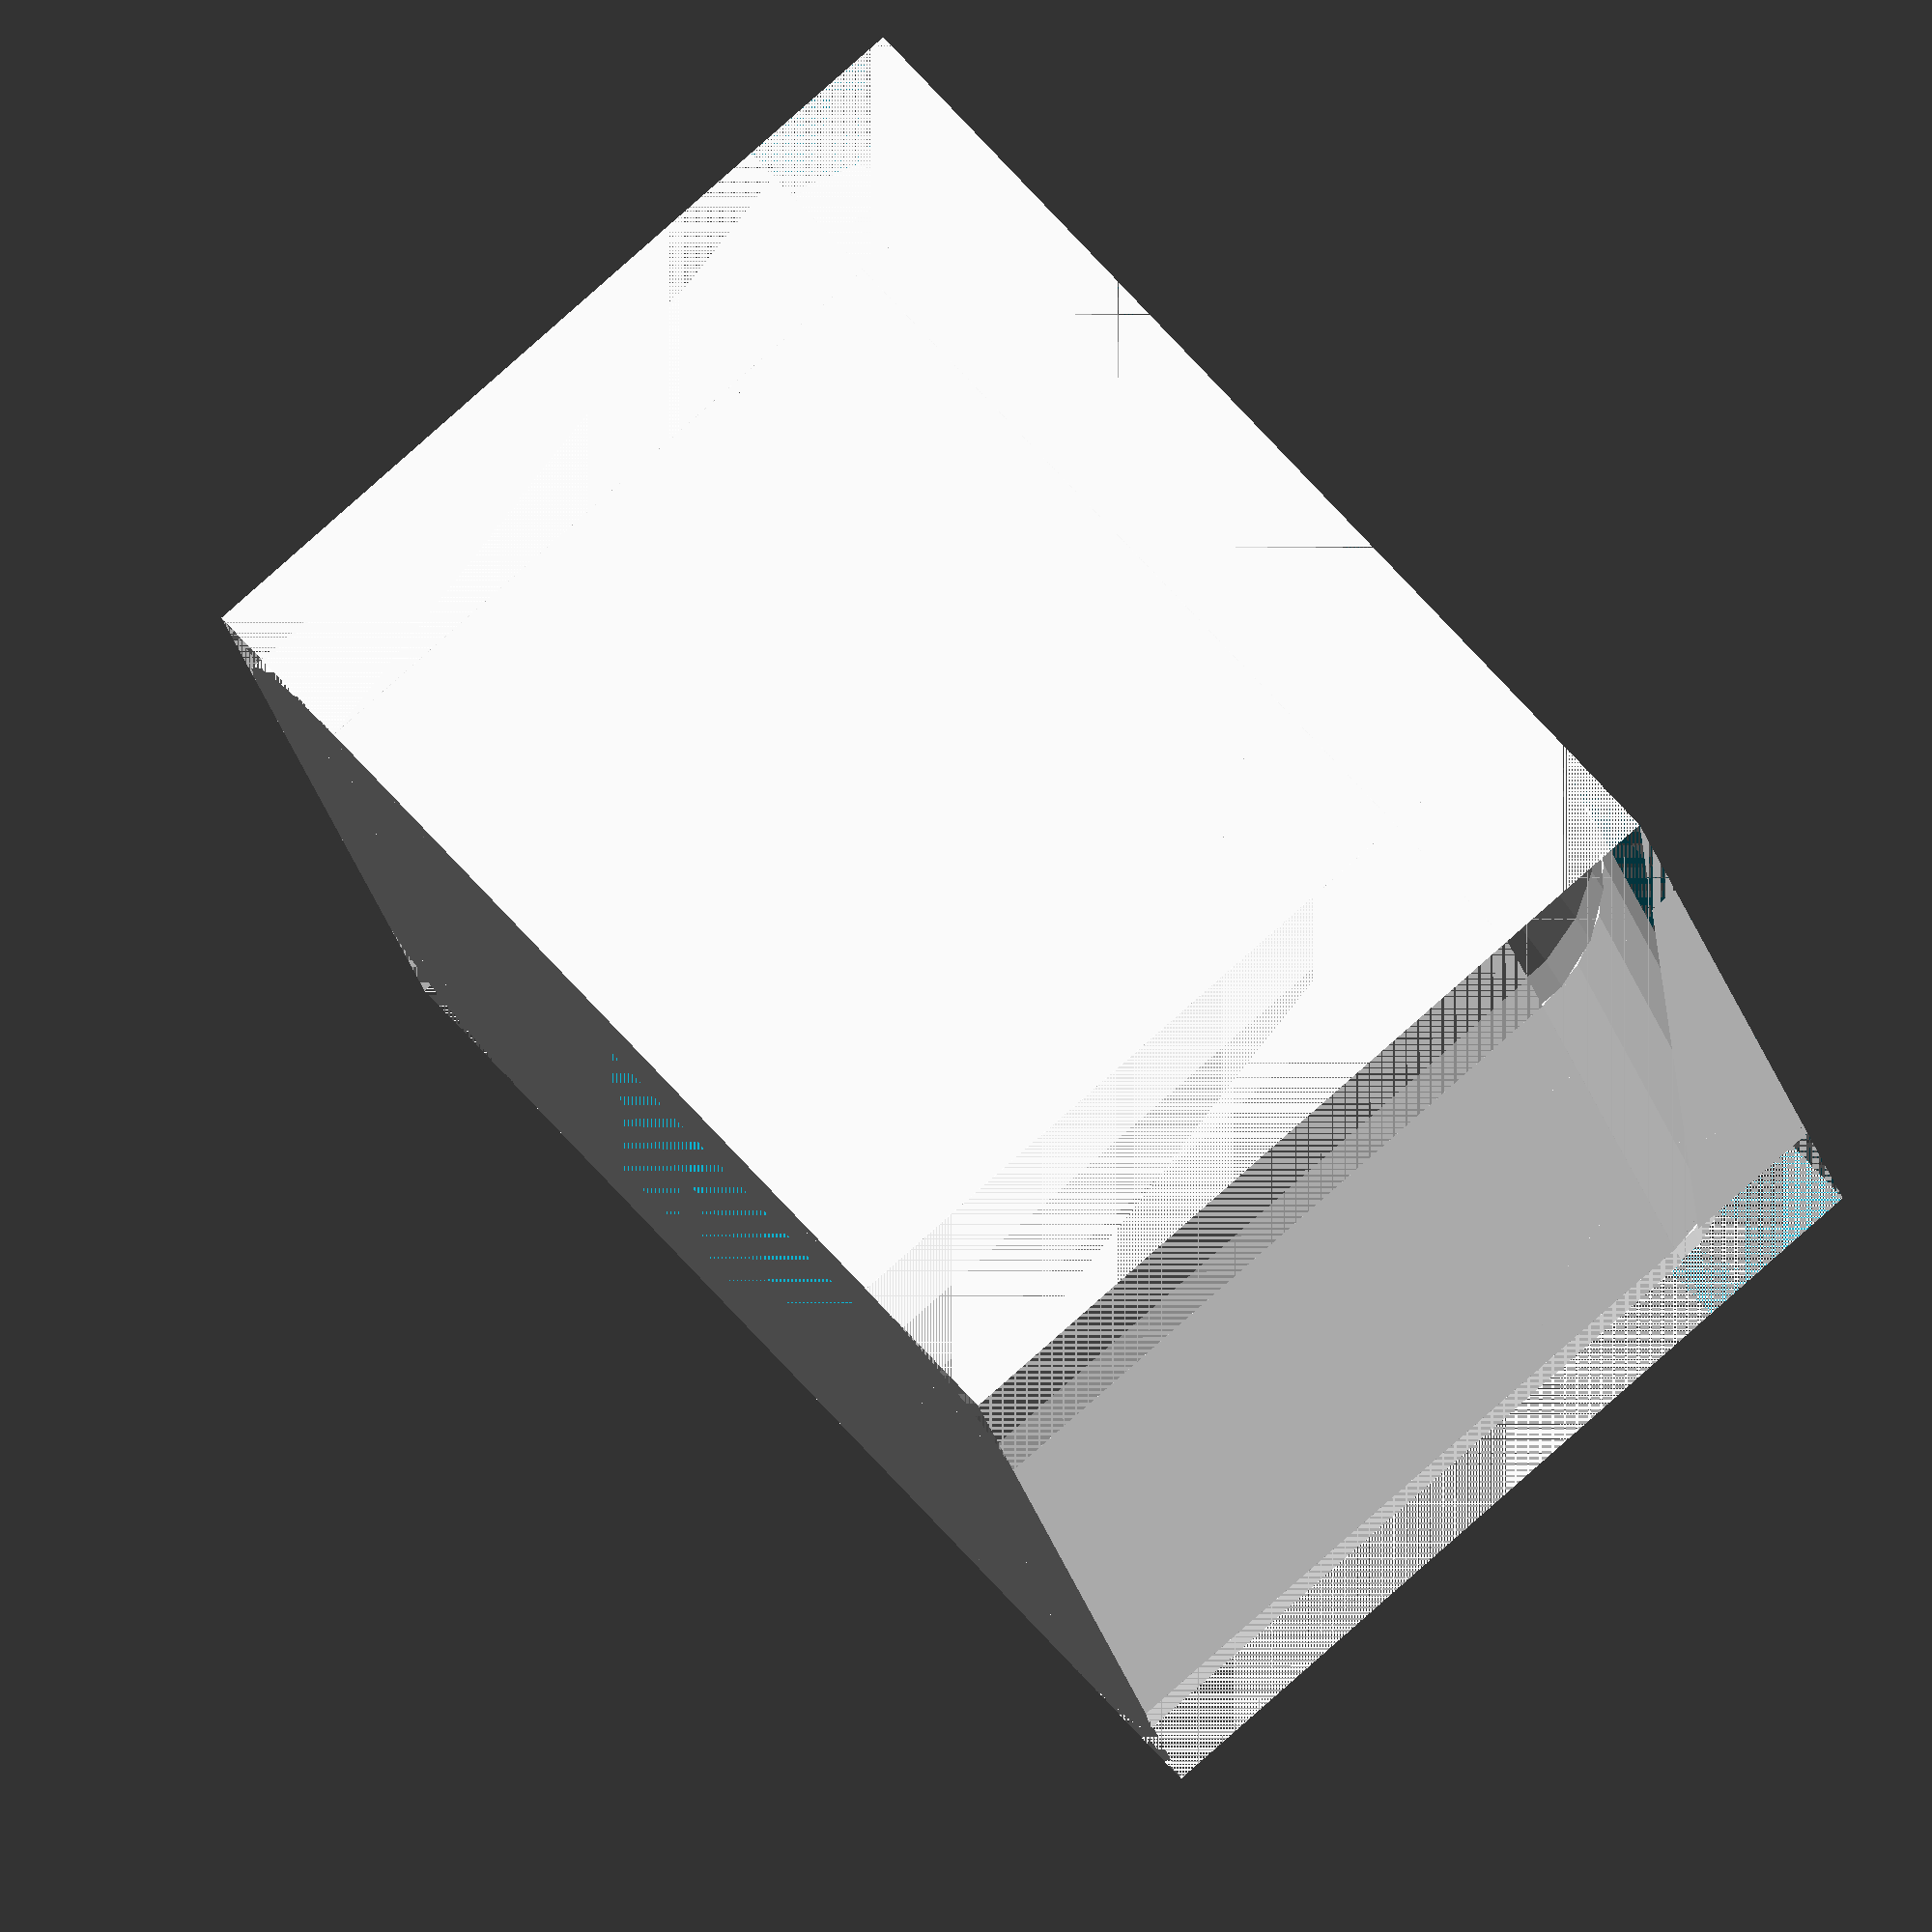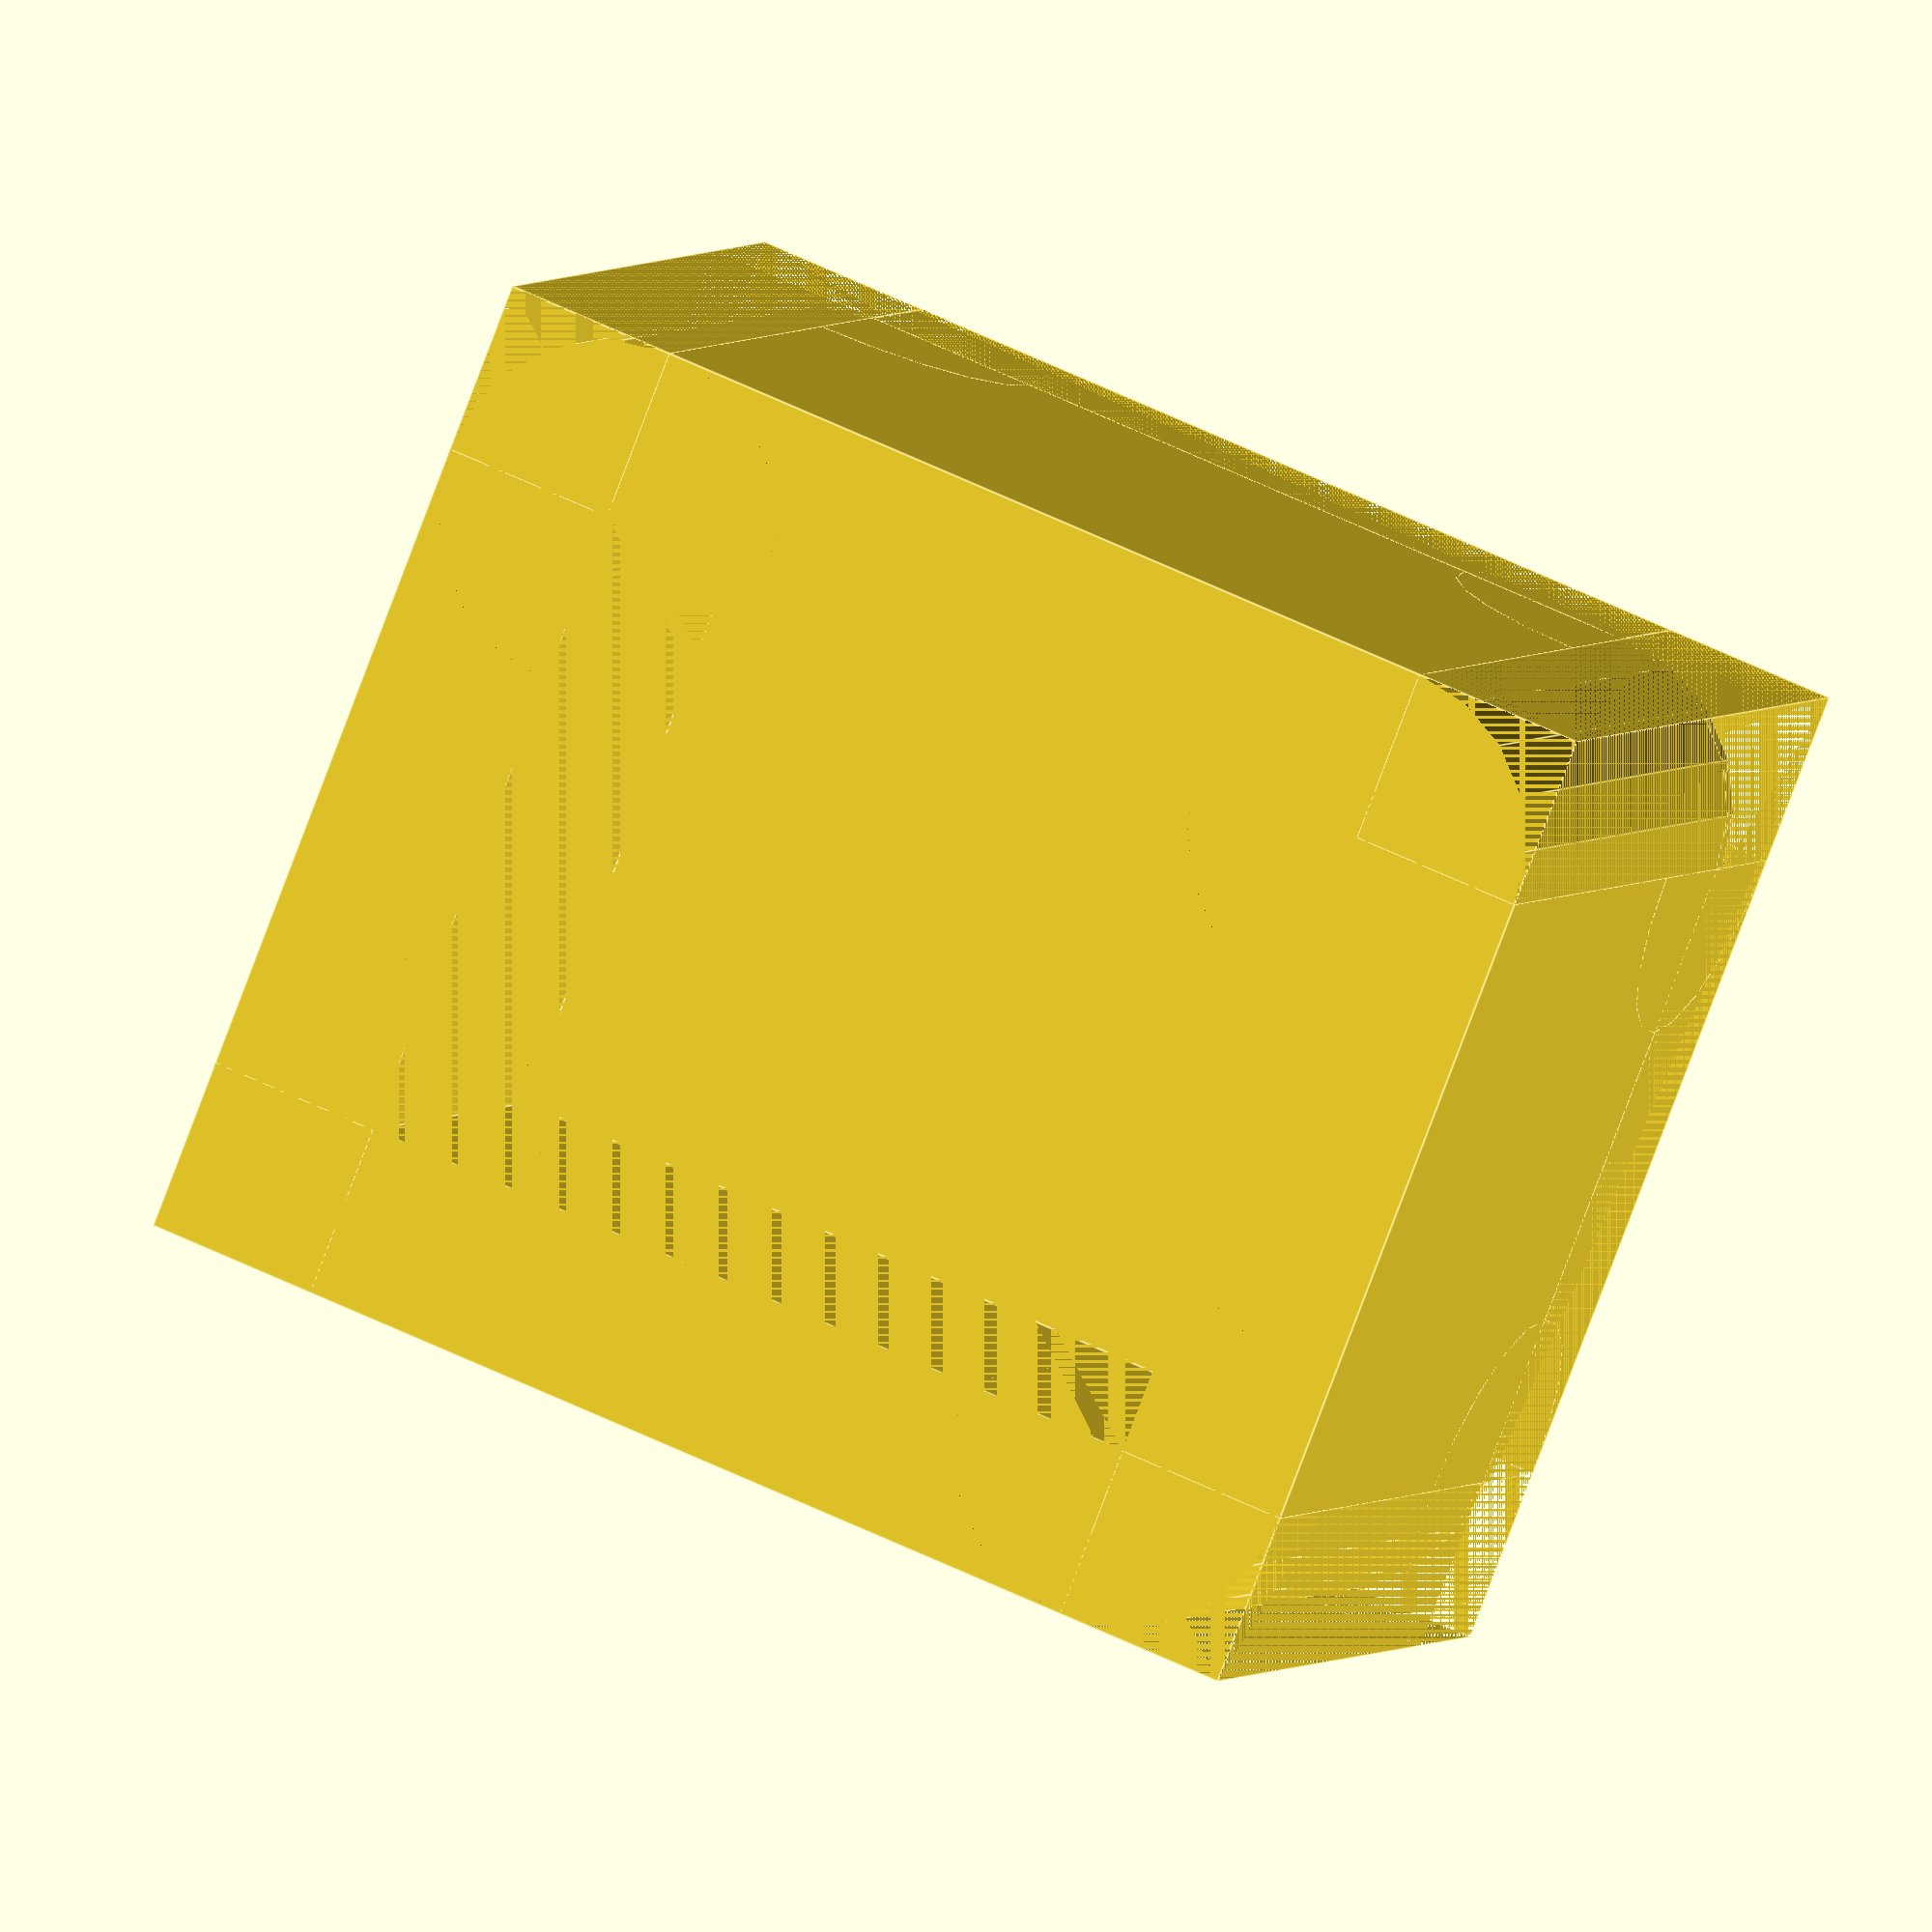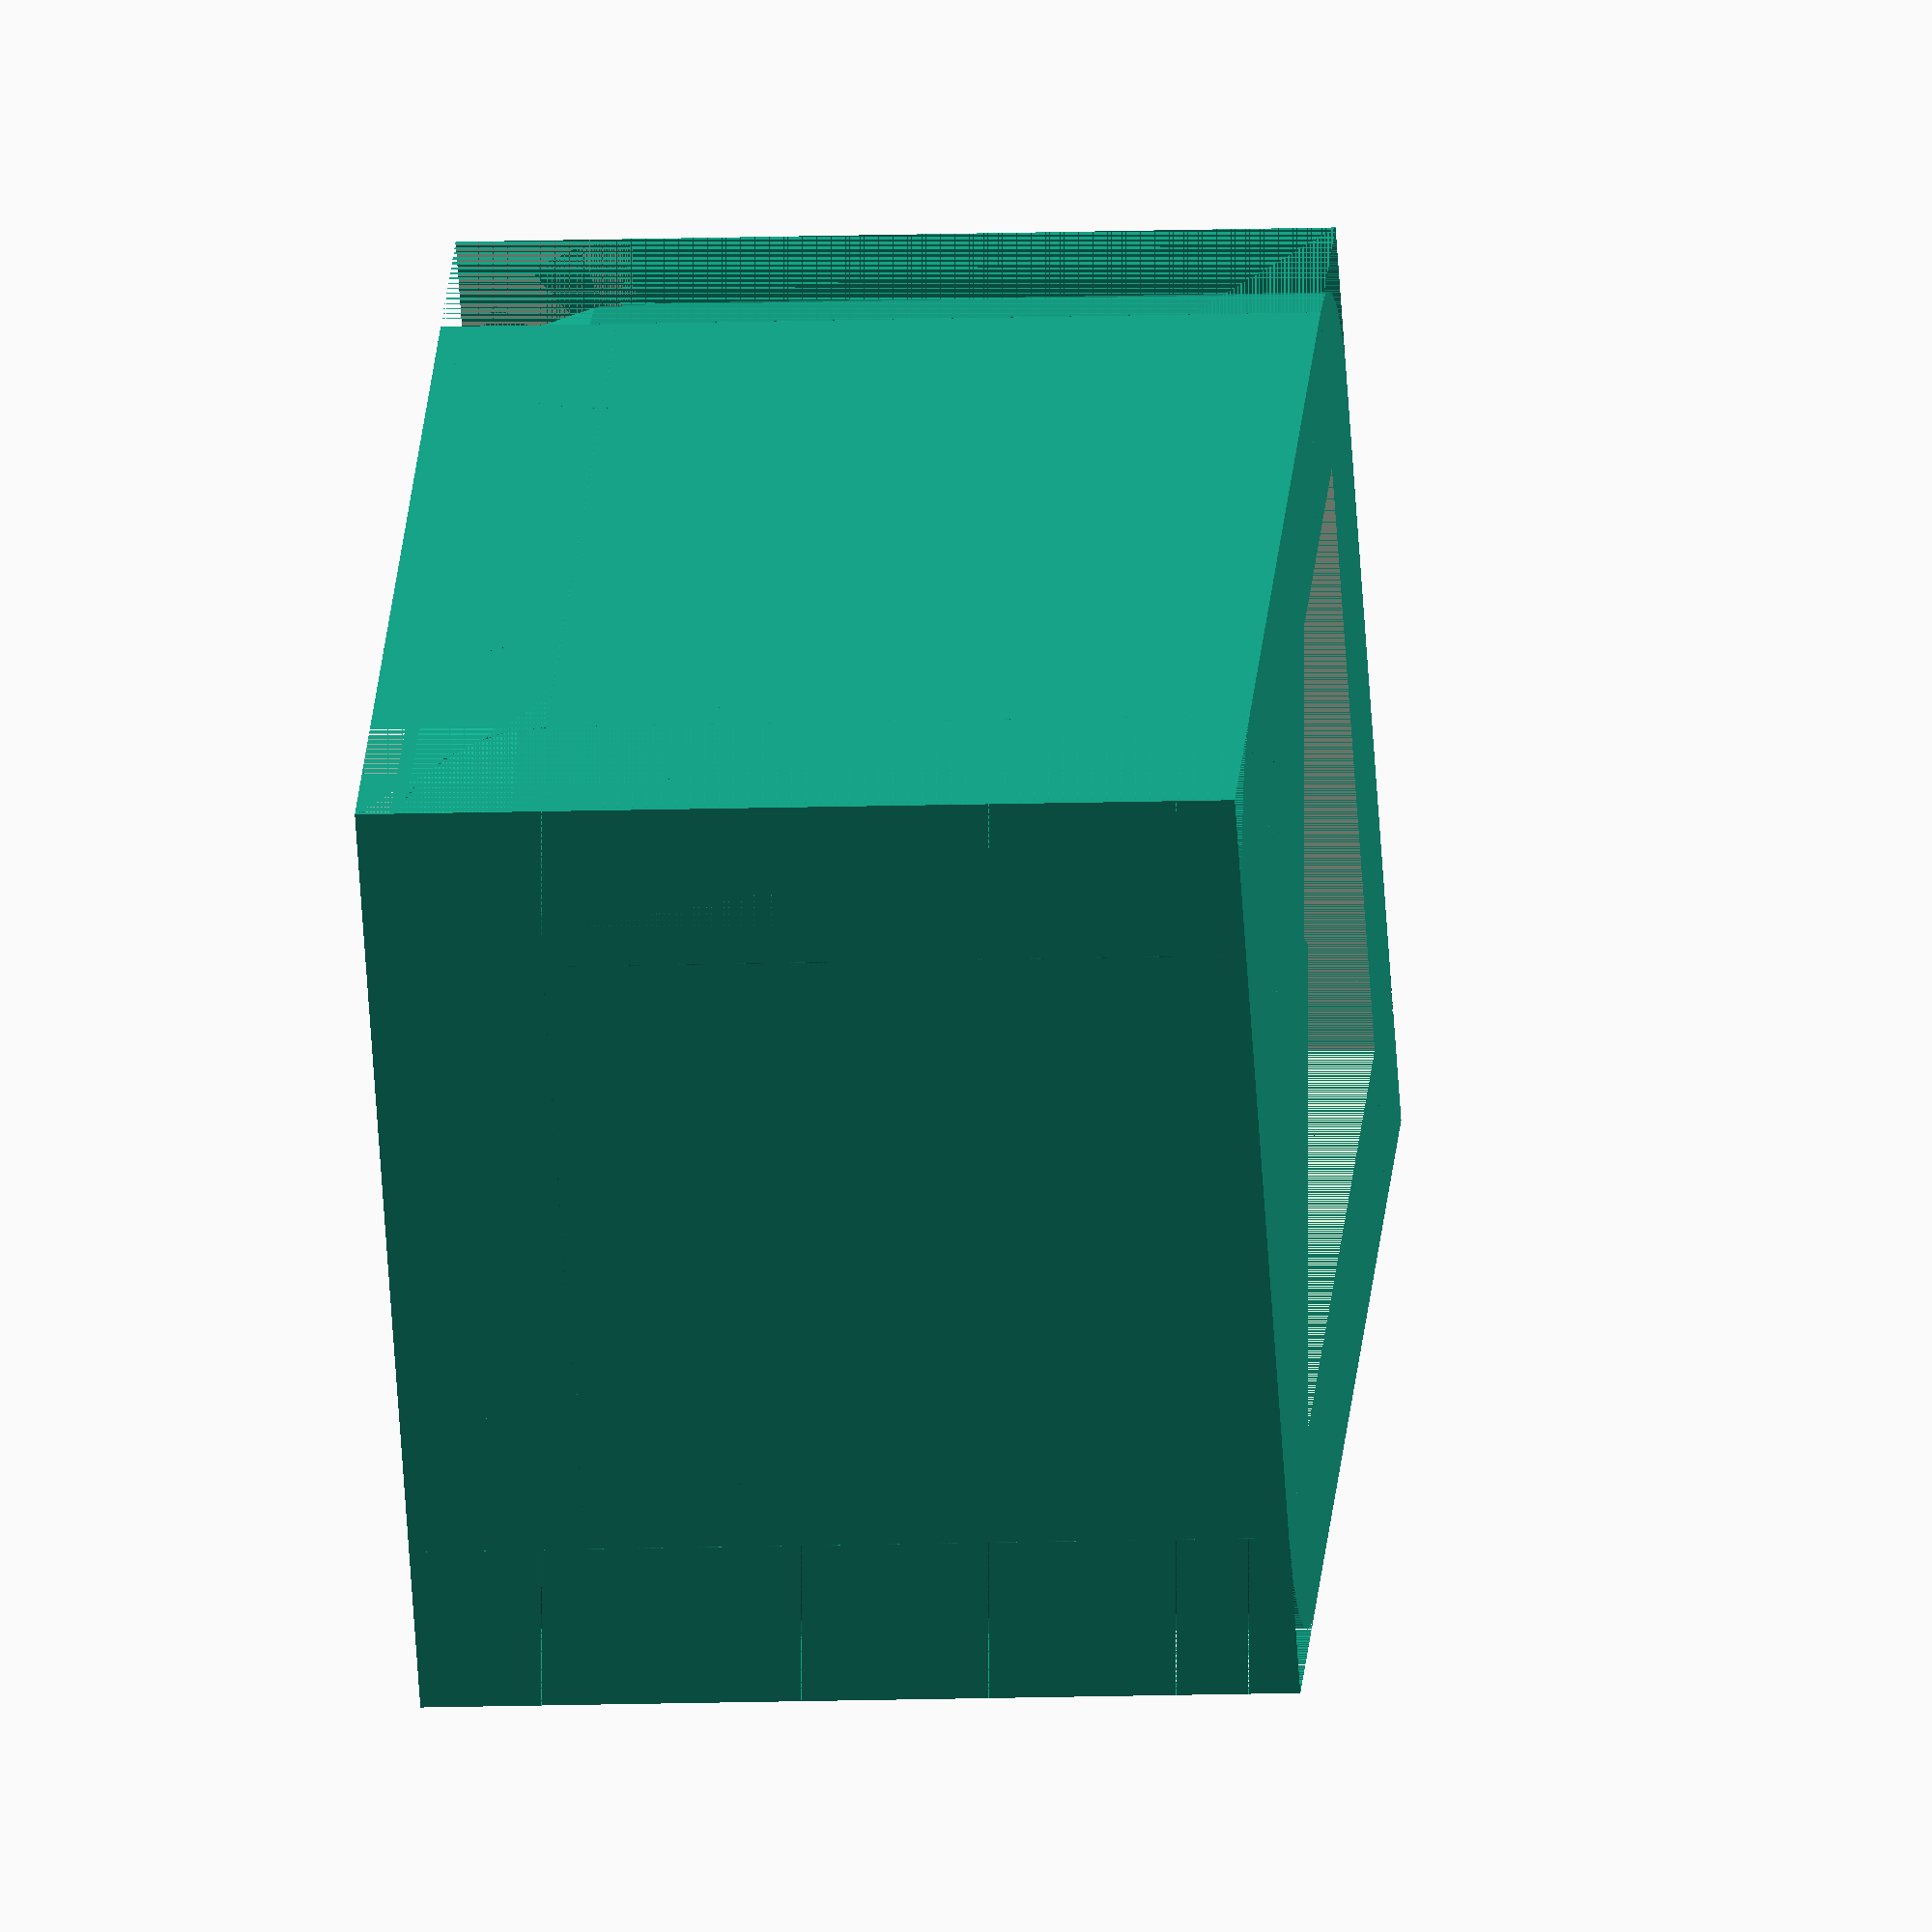
<openscad>
$fn = 20;


//Simple Box with Rounded Edges




// INPUT PARAMETERS:
//box outer length,
//box outer width,
//box outer height,
//box wall thickness,

boxOuterL = 27;
boxOuterW = 23;
boxOuterH = 20;
wallThickness=4;











//'natural fillet'; fillet radius = wall Thickness
filletRadius = wallThickness;
boxInnerL = boxOuterL-wallThickness*2;
boxInnerW = boxOuterW-wallThickness*2;
boxInnerH = boxOuterH-wallThickness*2;
baseWidth = wallThickness;
OBsize = [boxOuterL,boxOuterW,boxOuterH];
IBsize = [boxInnerL,boxInnerW,boxInnerH];
difference(){
    difference(){
        cube(size=OBsize,center=true);
        translate([0,0,baseWidth]){
            cube(size=IBsize,center=true);};
    };
    
    translate([0.5*(boxInnerL),0.5*(boxInnerW),-0.5*(boxInnerH+2*wallThickness)]){cube(size=[wallThickness,wallThickness,boxOuterH]);};
    
    translate([-0.5*(boxInnerL)-wallThickness,-0.5*(boxInnerW)-wallThickness,-0.5*(boxInnerH+2*wallThickness)]){cube(size=[wallThickness,wallThickness,boxOuterH]);};
    
    translate([-0.5*(boxInnerL)-wallThickness,0.5*(boxInnerW),-0.5*(boxInnerH+2*wallThickness)]){cube(size=[wallThickness,wallThickness,boxOuterH]);};    
    
    translate([0.5*(boxInnerL),-0.5*(boxInnerW)-wallThickness,-0.5*(boxInnerH+2*wallThickness)]){cube(size=[wallThickness,wallThickness,boxOuterH]);};

    translate([-0.5*boxInnerL-wallThickness,-0.5*(boxInnerW)-wallThickness,-0.5*(boxInnerH+2*wallThickness)]){cube(size=[boxOuterL,wallThickness,wallThickness]);};

    translate([-0.5*boxInnerL-wallThickness,0.5*(boxInnerW),-0.5*(boxInnerH+2*wallThickness)]){cube(size=[boxOuterL,wallThickness,wallThickness]);};
    
    translate([-0.5*boxInnerL-wallThickness,-0.5*(boxInnerW)-wallThickness,-0.5*(boxInnerH+2*wallThickness)]){cube(size=[wallThickness,boxOuterW,wallThickness]);};
    
    translate([0.5*boxInnerL,-0.5*(boxInnerW)-wallThickness,-0.5*(boxInnerH+2*wallThickness)]){cube(size=[wallThickness,boxOuterW,wallThickness]);};
};
intersection(){
    translate([0.5*boxInnerL,-0.5*(boxInnerW),-0.5*(boxInnerH+2*wallThickness)]){cube(size=[wallThickness,boxOuterW-wallThickness*2,wallThickness]);};
    
    translate([0.5*boxInnerL,-0.5*(boxInnerW)-wallThickness,-0.5*(boxInnerH)])rotate([-90,0,0]) cylinder(h = boxOuterW,r1 = filletRadius,r2 = filletRadius);
};
    
intersection(){
    translate([-0.5*boxInnerL-wallThickness,-0.5*(boxInnerW),-0.5*(boxInnerH+2*wallThickness)]){cube(size=[wallThickness,boxOuterW-wallThickness*2,wallThickness]);};
    
    translate([-0.5*boxInnerL,-0.5*(boxInnerW)-wallThickness,-0.5*(boxInnerH)])rotate([-90,0,0]) cylinder(h = boxOuterW,r1 = filletRadius,r2 = filletRadius);
};

intersection(){
    translate([-0.5*boxInnerL,-0.5*(boxInnerW)-wallThickness,-0.5*(boxInnerH+2*wallThickness)]){cube(size=[boxOuterL-2*wallThickness,wallThickness,wallThickness]);};
    
    translate([-0.5*boxInnerL-wallThickness,-0.5*(boxInnerW),-0.5*(boxInnerH)])rotate([0,90,0]) cylinder(h = boxOuterL,r1 = filletRadius,r2 = filletRadius);
};

intersection(){
    translate([-0.5*boxInnerL,0.5*(boxInnerW),-0.5*(boxInnerH+2*wallThickness)]){cube(size=[boxOuterL-2*wallThickness,wallThickness,wallThickness]);};
    
    translate([-0.5*boxInnerL-wallThickness,0.5*(boxInnerW),-0.5*(boxInnerH)])rotate([0,90,0]) cylinder(h = boxOuterL,r1 = filletRadius,r2 = filletRadius);
};

intersection(){
    translate([-0.5*boxInnerL-wallThickness,0.5*(boxInnerW),-0.5*(boxInnerH+2*wallThickness)]){cube(size=[wallThickness,wallThickness,boxOuterH]);};
    
    translate([-0.5*boxInnerL,0.5*(boxInnerW),-0.5*(boxInnerH)])cylinder(h = boxOuterH,r1 = filletRadius,r2 = filletRadius);
};
intersection(){
    translate([0.5*boxInnerL,0.5*(boxInnerW),-0.5*(boxInnerH+2*wallThickness)]){cube(size=[wallThickness,wallThickness,boxOuterH]);};
    
    translate([0.5*boxInnerL,0.5*(boxInnerW),-0.5*(boxInnerH)])cylinder(h = boxOuterH,r1 = filletRadius,r2 = filletRadius);
};
intersection(){
    translate([-0.5*boxInnerL-wallThickness,-0.5*(boxInnerW)-wallThickness,-0.5*(boxInnerH+2*wallThickness)]){cube(size=[wallThickness,wallThickness,boxOuterH]);};
    
    translate([-0.5*boxInnerL,-0.5*(boxInnerW),-0.5*(boxInnerH)])cylinder(h = boxOuterH,r1 = filletRadius,r2 = filletRadius);
};
intersection(){
    translate([0.5*boxInnerL,-0.5*(boxInnerW)-wallThickness,-0.5*(boxInnerH+2*wallThickness)]){cube(size=[wallThickness,wallThickness,boxOuterH]);};
    
    translate([0.5*boxInnerL,-0.5*(boxInnerW),-0.5*(boxInnerH)])cylinder(h = boxOuterH,r1 = filletRadius,r2 = filletRadius);
};

intersection(){
    translate([0.5*boxInnerL,-0.5*(boxInnerW)-wallThickness,-0.5*(boxInnerH+2*wallThickness)]){cube(size=[wallThickness,wallThickness,boxOuterH]);};
    
    translate([0.5*boxInnerL,-0.5*(boxInnerW),-0.5*(boxInnerH)])sphere(r = filletRadius,center = true);
};

intersection(){
    translate([-0.5*boxInnerL-wallThickness,-0.5*(boxInnerW)-wallThickness,-0.5*(boxInnerH+2*wallThickness)]){cube(size=[wallThickness,wallThickness,boxOuterH]);};
    
    translate([-0.5*boxInnerL,-0.5*(boxInnerW),-0.5*(boxInnerH)])sphere(r = filletRadius,center = true);
};
intersection(){
    translate([0.5*boxInnerL,0.5*(boxInnerW),-0.5*(boxInnerH+2*wallThickness)]){cube(size=[wallThickness,wallThickness,boxOuterH]);};
    
    translate([0.5*boxInnerL,0.5*(boxInnerW),-0.5*(boxInnerH)])sphere(r = filletRadius,center = true);
};

intersection(){
    translate([-0.5*boxInnerL-wallThickness,0.5*(boxInnerW),-0.5*(boxInnerH+2*wallThickness)]){cube(size=[wallThickness,wallThickness,boxOuterH]);};
    
    translate([-0.5*boxInnerL,0.5*(boxInnerW),-0.5*(boxInnerH)])sphere(r = filletRadius,center = true);
};
</openscad>
<views>
elev=278.7 azim=342.5 roll=48.4 proj=o view=solid
elev=357.0 azim=201.6 roll=16.6 proj=o view=edges
elev=8.8 azim=322.6 roll=276.1 proj=o view=wireframe
</views>
